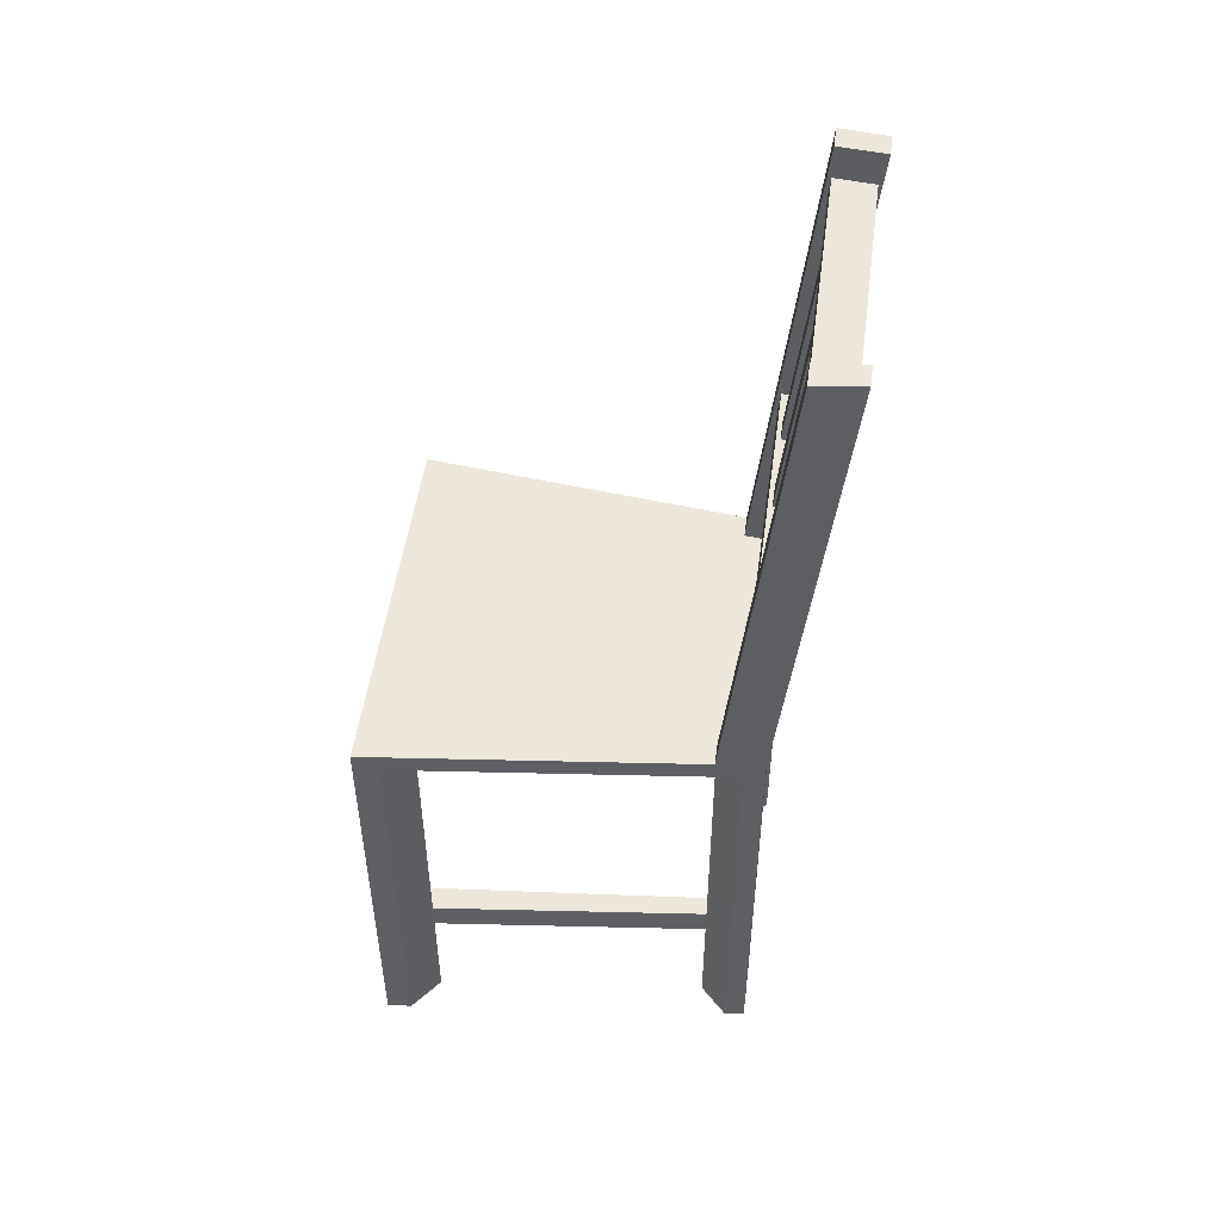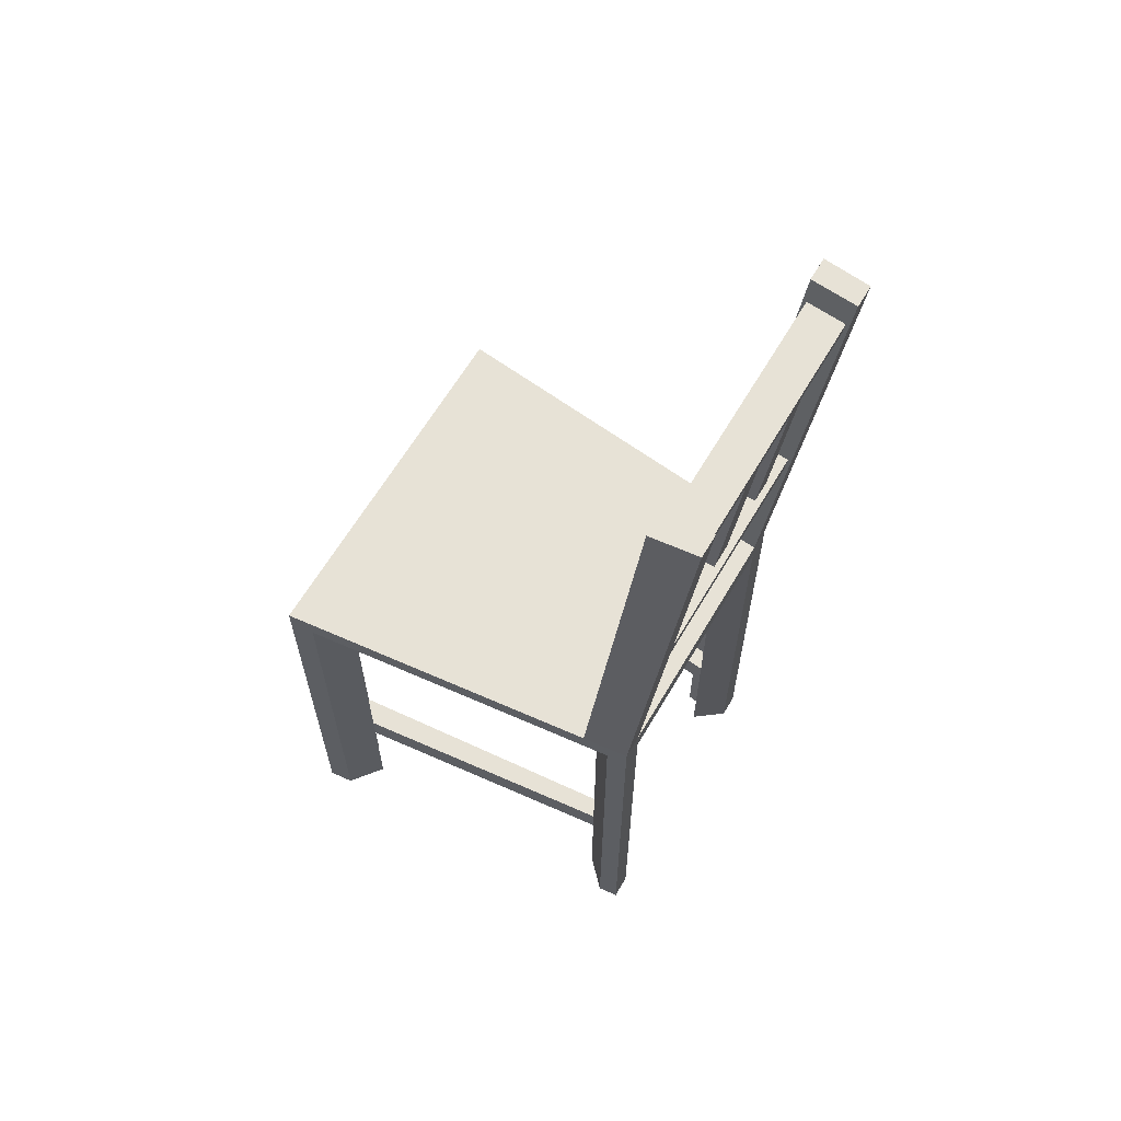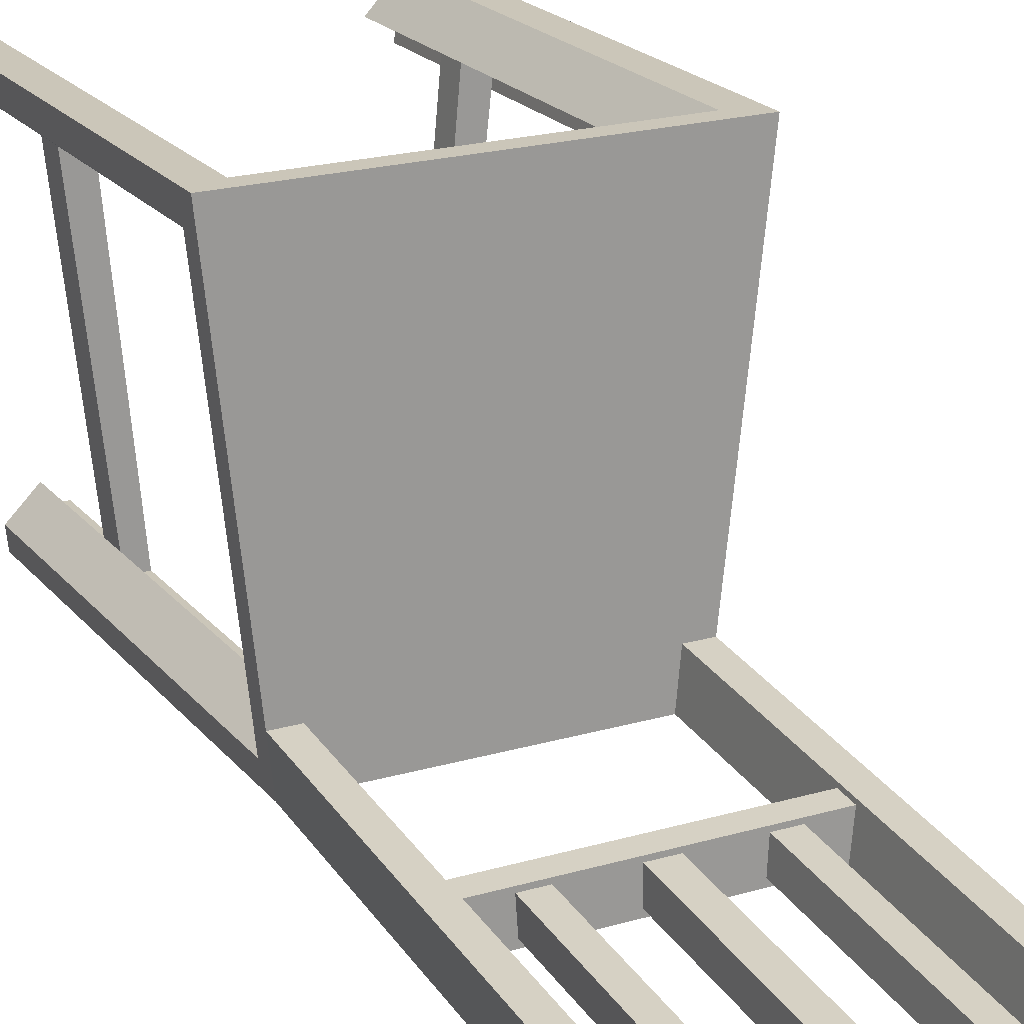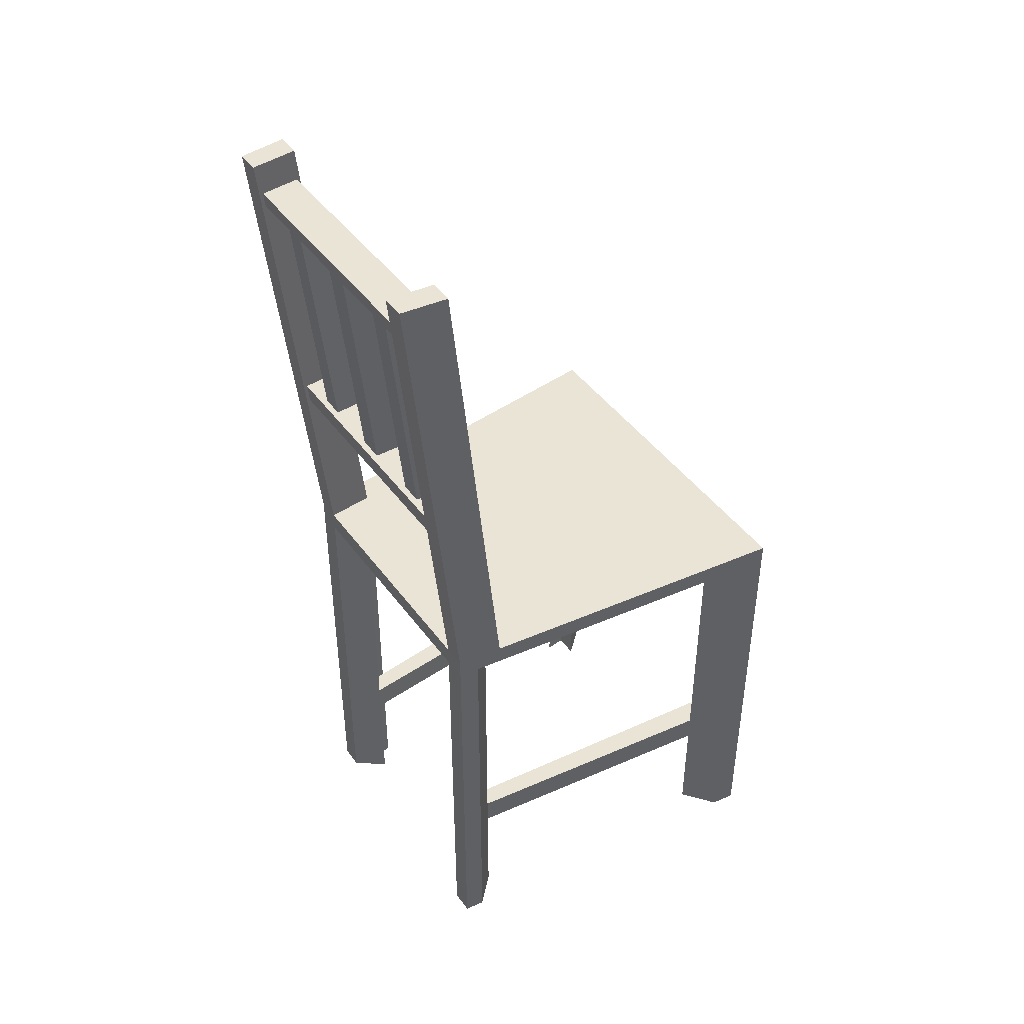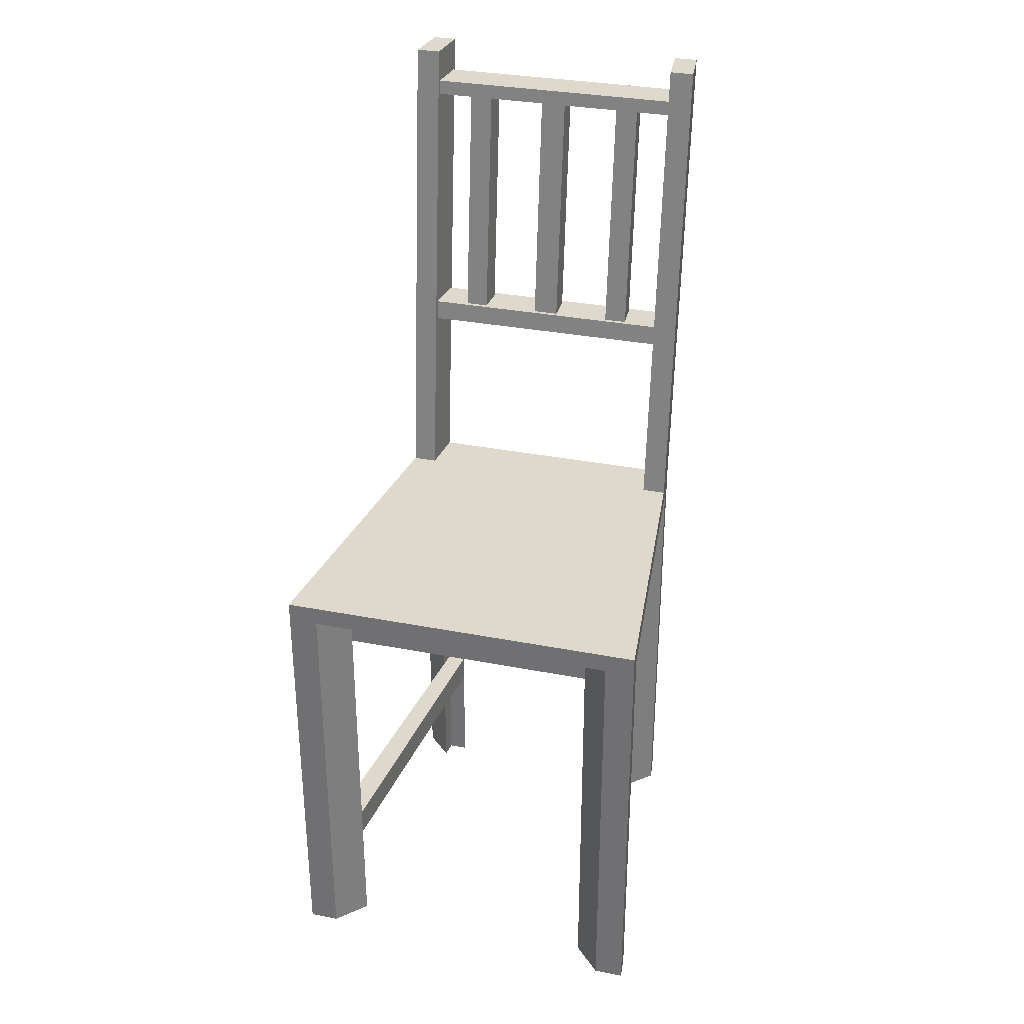
<metadata>
{"format":"obj","ext":"obj","renderer":"f3d","projection":"perspective","resolution":1024,"background":"white","views":[{"elev":50.3,"azim":97.7,"up":"+Y"},{"elev":63.1,"azim":120.4,"up":"+Y"},{"elev":21.0,"azim":152.4,"up":"+Z"},{"elev":43.8,"azim":-123.4,"up":"+Y"},{"elev":32.1,"azim":15.3,"up":"+Y"}]}
</metadata>
<code>
v -2.173 0.04344 2.573
v 2.173 0.04344 2.573
v -2.173 0.2682 2.573
v 2.173 0.2682 2.573
v -1.699 0.2682 -1.773
v 1.699 0.2682 -1.773
v -1.699 0.04344 -1.773
v 1.699 0.04344 -1.773
v -1.387 0.04344 -1.425
v 1.387 0.04344 -1.425
v 1.785 0.04344 2.226
v -1.785 0.04344 2.226
v -1.387 -0.3914 -1.425
v 1.387 -0.3914 -1.425
v 1.785 -0.3914 2.226
v -1.785 -0.3914 2.226
v 0 0.04344 2.573
v 0 0.04344 2.226
v 0 -0.3914 2.226
v 0 -0.3914 -1.425
v 0 0.04344 -1.425
v 0 0.04344 -1.773
v 0 0.2682 -1.773
v 0 0.2682 2.573
v -1.827 0.04344 2.573
v -1.501 0.04344 2.226
v -1.501 -0.3914 2.226
v -1.166 -0.3914 -1.425
v -1.166 0.04344 -1.425
v -1.429 0.04344 -1.773
v -1.429 0.2682 -1.773
v -1.827 0.2682 2.573
v 1.827 0.04344 2.573
v 1.501 0.04344 2.226
v 1.501 -0.3914 2.226
v 1.166 -0.3914 -1.425
v 1.166 0.04344 -1.425
v 1.429 0.04344 -1.773
v 1.429 0.2682 -1.773
v 1.827 0.2682 2.573
v -2.142 0.2682 2.286
v -1.801 0.2682 2.286
v 0 0.2682 2.286
v 1.801 0.2682 2.286
v 2.142 0.2682 2.286
v 2.142 0.04344 2.286
v 1.759 0.04344 1.984
v 1.759 -0.3914 1.984
v 1.479 -0.3914 1.984
v 0 -0.3914 1.984
v -1.479 -0.3914 1.984
v -1.759 -0.3914 1.984
v -1.759 0.04344 1.984
v -2.142 0.04344 2.286
v -1.725 0.04344 -1.535
v -1.409 0.04344 -1.226
v -1.409 -0.3914 -1.226
v -1.185 -0.3914 -1.226
v 0 -0.3914 -1.226
v 1.185 -0.3914 -1.226
v 1.409 -0.3914 -1.226
v 1.409 0.04344 -1.226
v 1.725 0.04344 -1.535
v 1.758 0.2682 -1.235
v 1.478 0.2682 -1.235
v 0 0.2682 -1.235
v -1.478 0.2682 -1.235
v -1.758 0.2682 -1.235
v 1.166 -4.927 -1.425
v 1.429 -4.927 -1.773
v 1.699 -4.927 -1.773
v 1.387 -4.927 -1.425
v 1.725 -4.927 -1.535
v 1.409 -4.927 -1.226
v 1.827 -4.927 2.573
v 2.173 -4.927 2.573
v 1.501 -4.927 2.226
v 1.785 -4.927 2.226
v 2.142 -4.927 2.286
v 1.759 -4.927 1.984
v -1.827 -4.927 2.573
v -1.501 -4.927 2.226
v -2.173 -4.927 2.573
v -1.785 -4.927 2.226
v -2.142 -4.927 2.286
v -1.759 -4.927 1.984
v -1.699 -4.927 -1.773
v -1.429 -4.927 -1.773
v -1.166 -4.927 -1.425
v -1.387 -4.927 -1.425
v -1.725 -4.927 -1.535
v -1.409 -4.927 -1.226
v -1.827 -3.56 2.573
v -1.501 -3.56 2.226
v -1.785 -3.56 2.226
v -1.759 -3.56 1.984
v -2.142 -3.56 2.286
v -2.173 -3.56 2.573
v 1.827 -3.56 2.573
v 1.501 -3.56 2.226
v 1.785 -3.56 2.226
v 1.759 -3.56 1.984
v 2.142 -3.56 2.286
v 2.173 -3.56 2.573
v -1.699 -3.56 -1.773
v -1.725 -3.56 -1.535
v -1.409 -3.56 -1.226
v -1.387 -3.56 -1.425
v -1.166 -3.56 -1.425
v -1.429 -3.56 -1.773
v 1.699 -3.56 -1.773
v 1.725 -3.56 -1.535
v 1.409 -3.56 -1.226
v 1.387 -3.56 -1.425
v 1.166 -3.56 -1.425
v 1.429 -3.56 -1.773
v -1.699 -3.225 -1.773
v -1.429 -3.225 -1.773
v -1.166 -3.225 -1.425
v -1.387 -3.225 -1.425
v -1.409 -3.225 -1.226
v -1.725 -3.225 -1.535
v 1.699 -3.225 -1.773
v 1.429 -3.225 -1.773
v 1.166 -3.225 -1.425
v 1.387 -3.225 -1.425
v 1.409 -3.225 -1.226
v 1.725 -3.225 -1.535
v -1.827 -3.225 2.573
v -2.173 -3.225 2.573
v -2.142 -3.225 2.286
v -1.759 -3.225 1.984
v -1.785 -3.225 2.226
v -1.501 -3.225 2.226
v 1.827 -3.225 2.573
v 2.173 -3.225 2.573
v 2.142 -3.225 2.286
v 1.759 -3.225 1.984
v 1.785 -3.225 2.226
v 1.501 -3.225 2.226
v -1.586 -3.225 0.4003
v -1.334 -3.225 0.4003
v -1.334 -3.56 0.4003
v -1.586 -3.56 0.4003
v 1.334 -3.225 0.4003
v 1.586 -3.225 0.4003
v 1.334 -3.56 0.4003
v 1.586 -3.56 0.4003
v 1.429 5.889 -2.362
v 1.478 5.889 -1.824
v 1.758 5.889 -1.824
v 1.699 5.889 -2.362
v -1.478 5.889 -1.824
v -1.758 5.889 -1.824
v -1.429 5.889 -2.362
v -1.699 5.889 -2.362
v 1.429 2.298 -1.986
v 1.478 2.298 -1.447
v 1.758 2.298 -1.447
v 1.699 2.298 -1.986
v -1.429 2.298 -1.986
v -1.478 2.298 -1.447
v -1.758 2.298 -1.447
v -1.699 2.298 -1.986
v 1.429 2.621 -2.019
v 1.699 2.621 -2.019
v 1.758 2.621 -1.481
v 1.478 2.621 -1.481
v -1.429 2.621 -2.019
v -1.699 2.621 -2.019
v -1.758 2.621 -1.481
v -1.478 2.621 -1.481
v 1.429 5.303 -2.301
v 1.699 5.303 -2.301
v 1.758 5.303 -1.763
v 1.478 5.303 -1.763
v -1.429 5.303 -2.301
v -1.699 5.303 -2.301
v -1.758 5.303 -1.763
v -1.478 5.303 -1.763
v 1.429 5.557 -2.327
v 1.699 5.557 -2.327
v 1.758 5.557 -1.789
v 1.478 5.557 -1.789
v -1.429 5.557 -2.327
v -1.699 5.557 -2.327
v -1.758 5.557 -1.789
v -1.478 5.557 -1.789
v 1.433 2.342 -1.947
v 1.474 2.342 -1.496
v 1.474 2.577 -1.52
v 1.433 2.577 -1.971
v -1.433 2.342 -1.947
v -1.474 2.342 -1.496
v -1.433 2.577 -1.971
v -1.474 2.577 -1.52
v 1.474 5.346 -1.811
v 1.433 5.346 -2.262
v 1.474 5.514 -1.828
v 1.433 5.514 -2.279
v -1.474 5.346 -1.811
v -1.433 5.346 -2.262
v -1.433 5.514 -2.279
v -1.474 5.514 -1.828
v 0 2.342 -1.947
v 0 2.342 -1.496
v 0 2.577 -1.52
v 0 2.577 -1.971
v 0 5.346 -1.811
v 0 5.346 -2.262
v 0 5.514 -1.828
v 0 5.514 -2.279
v 0.1474 5.346 -1.811
v 0.1474 5.514 -1.828
v 0.1433 5.514 -2.279
v 0.1433 5.346 -2.262
v -0.1474 5.346 -1.811
v -0.1474 5.514 -1.828
v -0.1433 5.514 -2.279
v -0.1433 5.346 -2.262
v 0.8107 5.346 -1.811
v 0.8107 5.514 -1.828
v 0.788 5.514 -2.279
v 0.788 5.346 -2.262
v -0.8107 5.346 -1.811
v -0.8107 5.514 -1.828
v -0.788 5.514 -2.279
v -0.788 5.346 -2.262
v 1.076 5.346 -1.811
v 1.076 5.514 -1.828
v 1.046 5.514 -2.279
v 1.046 5.346 -2.262
v -1.076 5.346 -1.811
v -1.076 5.514 -1.828
v -1.046 5.514 -2.279
v -1.046 5.346 -2.262
v 1.472 2.621 -1.544
v 1.472 5.303 -1.825
v 1.469 5.346 -1.863
v 1.073 5.346 -1.863
v 0.8081 5.346 -1.863
v 0.1469 5.346 -1.863
v 0 5.346 -1.863
v -0.1469 5.346 -1.863
v -0.8081 5.346 -1.863
v -1.073 5.346 -1.863
v -1.469 5.346 -1.863
v -1.472 5.303 -1.825
v -1.472 2.621 -1.544
v -1.469 2.577 -1.573
v 0 2.577 -1.573
v 1.469 2.577 -1.573
v 0.1439 5.346 -2.192
v 0.7914 5.346 -2.192
v 1.05 5.346 -2.192
v 1.439 5.346 -2.192
v 1.436 5.303 -2.218
v 1.436 2.621 -1.937
v 1.439 2.577 -1.902
v 0 2.577 -1.902
v -1.439 2.577 -1.902
v -1.436 2.621 -1.937
v -1.436 5.303 -2.218
v -1.439 5.346 -2.192
v -1.05 5.346 -2.192
v -0.7914 5.346 -2.192
v -0.1439 5.346 -2.192
v 0 5.346 -2.192
v 0 2.535 -1.895
v 0.1439 2.535 -1.895
v 0.1469 2.535 -1.566
v 0 2.535 -1.566
v -0.1469 2.535 -1.566
v -0.1439 2.535 -1.895
v 0.7914 2.535 -1.895
v 1.05 2.535 -1.895
v 1.073 2.535 -1.566
v 0.8081 2.535 -1.566
v -0.8081 2.535 -1.566
v -1.073 2.535 -1.566
v -1.05 2.535 -1.895
v -0.7914 2.535 -1.895
g Chair Low_Poly_Dining_Set
f 40 33 2 4
f 64 65 44 45
f 38 39 6 8
f 48 49 60 61
f 45 46 63 64
f 68 55 54 41
f 69 70 71 72
f 62 63 46 47
f 76 75 77 78
f 53 54 55 56
f 36 37 10 14
f 61 62 47 48
f 11 34 35 15
f 52 53 56 57
f 18 17 25 26
f 19 18 26 27
f 50 51 58 59
f 28 29 21 20
f 29 30 22 21
f 30 31 23 22
f 66 67 42 43
f 32 25 17 24
f 82 81 83 84
f 27 26 12 16
f 57 58 51 52
f 9 29 28 13
f 87 88 89 90
f 5 31 30 7
f 41 42 67 68
f 1 25 32 3
f 34 33 17 18
f 35 34 18 19
f 49 50 59 60
f 20 21 37 36
f 21 22 38 37
f 22 23 39 38
f 65 66 43 44
f 24 17 33 40
f 3 32 42 41
f 43 42 32 24
f 44 43 24 40
f 45 44 40 4
f 2 46 45 4
f 80 79 76 78
f 48 47 11 15
f 35 49 48 15
f 19 50 49 35
f 27 51 50 19
f 52 51 27 16
f 12 53 52 16
f 83 85 86 84
f 41 54 1 3
f 92 91 87 90
f 57 56 9 13
f 13 28 58 57
f 59 58 28 20
f 60 59 20 36
f 61 60 36 14
f 10 62 61 14
f 71 73 74 72
f 64 63 8 6
f 149 150 151 152
f 23 66 65 39
f 31 67 66 23
f 154 153 155 156
f 7 55 68 5
f 37 38 124 125
f 38 8 123 124
f 10 37 125 126
f 123 8 63 128
f 63 62 127 128
f 62 10 126 127
f 2 33 135 136
f 135 33 34 140
f 34 11 139 140
f 47 46 137 138
f 46 2 136 137
f 11 47 138 139
f 134 129 93 94
f 129 130 98 93
f 130 131 97 98
f 131 132 96 97
f 132 133 95 96
f 117 118 110 105
f 118 119 109 110
f 121 122 106 107
f 122 117 105 106
f 120 121 107 108
f 104 99 75 76
f 103 104 76 79
f 102 103 79 80
f 101 102 80 78
f 100 101 78 77
f 99 100 77 75
f 116 111 71 70
f 115 116 70 69
f 114 115 69 72
f 113 114 72 74
f 112 113 74 73
f 111 112 73 71
f 94 93 81 82
f 95 94 82 84
f 96 95 84 86
f 97 96 86 85
f 98 97 85 83
f 93 98 83 81
f 106 105 87 91
f 107 106 91 92
f 108 107 92 90
f 109 108 90 89
f 110 109 89 88
f 105 110 88 87
f 118 117 7 30
f 119 118 30 29
f 120 119 29 9
f 121 120 9 56
f 122 121 56 55
f 7 117 122 55
f 124 123 111 116
f 125 124 116 115
f 127 126 114 113
f 128 127 113 112
f 123 128 112 111
f 130 129 25 1
f 131 130 1 54
f 132 131 54 53
f 133 132 53 12
f 134 133 12 26
f 25 129 134 26
f 136 135 99 104
f 137 136 104 103
f 138 137 103 102
f 139 138 102 101
f 135 140 100 99
f 133 134 142 141
f 134 94 143 142
f 94 95 144 143
f 95 133 141 144
f 119 120 141 142
f 120 108 144 141
f 108 109 143 144
f 109 119 142 143
f 126 125 145 146
f 125 115 147 145
f 115 114 148 147
f 114 126 146 148
f 140 139 146 145
f 139 101 148 146
f 101 100 147 148
f 100 140 145 147
f 158 159 167 168
f 159 160 166 167
f 160 157 165 166
f 68 67 162 163
f 67 31 161 162
f 31 5 164 161
f 5 68 163 164
f 39 65 158 157
f 65 64 159 158
f 64 6 160 159
f 6 39 157 160
f 188 185 155 153
f 187 188 153 154
f 186 187 154 156
f 185 186 156 155
f 166 165 173 174
f 167 166 174 175
f 168 167 175 176
f 257 258 237 238
f 161 164 170 169
f 164 163 171 170
f 163 162 172 171
f 174 173 181 182
f 175 174 182 183
f 176 175 183 184
f 169 170 178 177
f 170 171 179 178
f 171 172 180 179
f 248 249 262 263
f 182 181 149 152
f 183 182 152 151
f 184 183 151 150
f 181 184 150 149
f 177 178 186 185
f 178 179 187 186
f 179 180 188 187
f 157 158 190 189
f 158 168 191 190
f 252 237 258 259
f 165 157 189 192
f 162 161 193 194
f 161 169 195 193
f 261 262 249 250
f 172 162 194 196
f 256 257 238 239
f 176 184 199 197
f 184 181 200 199
f 181 173 198 200
f 247 248 263 264
f 177 185 203 202
f 185 188 204 203
f 188 180 201 204
f 189 190 206 205
f 190 191 207 206
f 251 252 259 260
f 192 189 205 208
f 194 193 205 206
f 193 195 208 205
f 260 261 250 251
f 196 194 206 207
f 269 270 271 272
f 213 214 211 209
f 214 215 212 211
f 215 216 210 212
f 246 247 264 265
f 202 203 235 236
f 203 204 234 235
f 204 201 233 234
f 221 222 214 213
f 222 223 215 214
f 223 224 216 215
f 253 254 241 242
f 218 217 209 211
f 219 218 211 212
f 220 219 212 210
f 272 273 274 269
f 229 230 222 221
f 230 231 223 222
f 231 232 224 223
f 275 276 277 278
f 226 225 217 218
f 227 226 218 219
f 228 227 219 220
f 244 245 266 267
f 197 199 230 229
f 199 200 231 230
f 200 198 232 231
f 255 256 239 240
f 234 233 225 226
f 235 234 226 227
f 236 235 227 228
f 279 280 281 282
f 238 237 168 176
f 239 238 176 197
f 240 239 197 229
f 241 240 229 221
f 242 241 221 213
f 243 242 213 209
f 217 244 243 209
f 225 245 244 217
f 233 246 245 225
f 201 247 246 233
f 180 248 247 201
f 172 249 248 180
f 250 249 172 196
f 251 250 196 207
f 191 252 251 207
f 168 237 252 191
f 224 254 253 216
f 232 255 254 224
f 198 256 255 232
f 173 257 256 198
f 165 258 257 173
f 259 258 165 192
f 260 259 192 208
f 195 261 260 208
f 169 262 261 195
f 263 262 169 177
f 264 263 177 202
f 265 264 202 236
f 266 265 236 228
f 267 266 228 220
f 268 267 220 210
f 216 253 268 210
f 268 253 270 269
f 253 242 271 270
f 242 243 272 271
f 243 244 273 272
f 244 267 274 273
f 267 268 269 274
f 254 255 276 275
f 255 240 277 276
f 240 241 278 277
f 241 254 275 278
f 245 246 280 279
f 246 265 281 280
f 265 266 282 281
f 266 245 279 282

</code>
